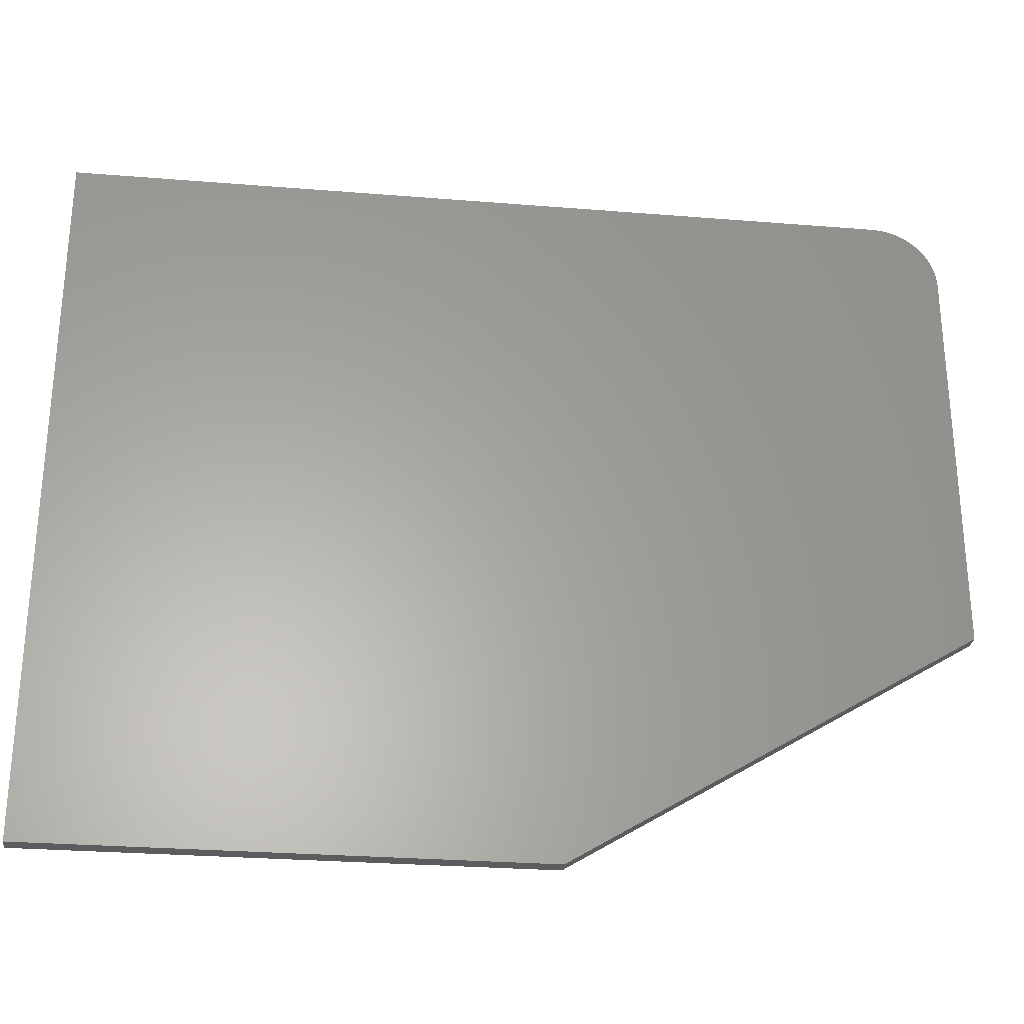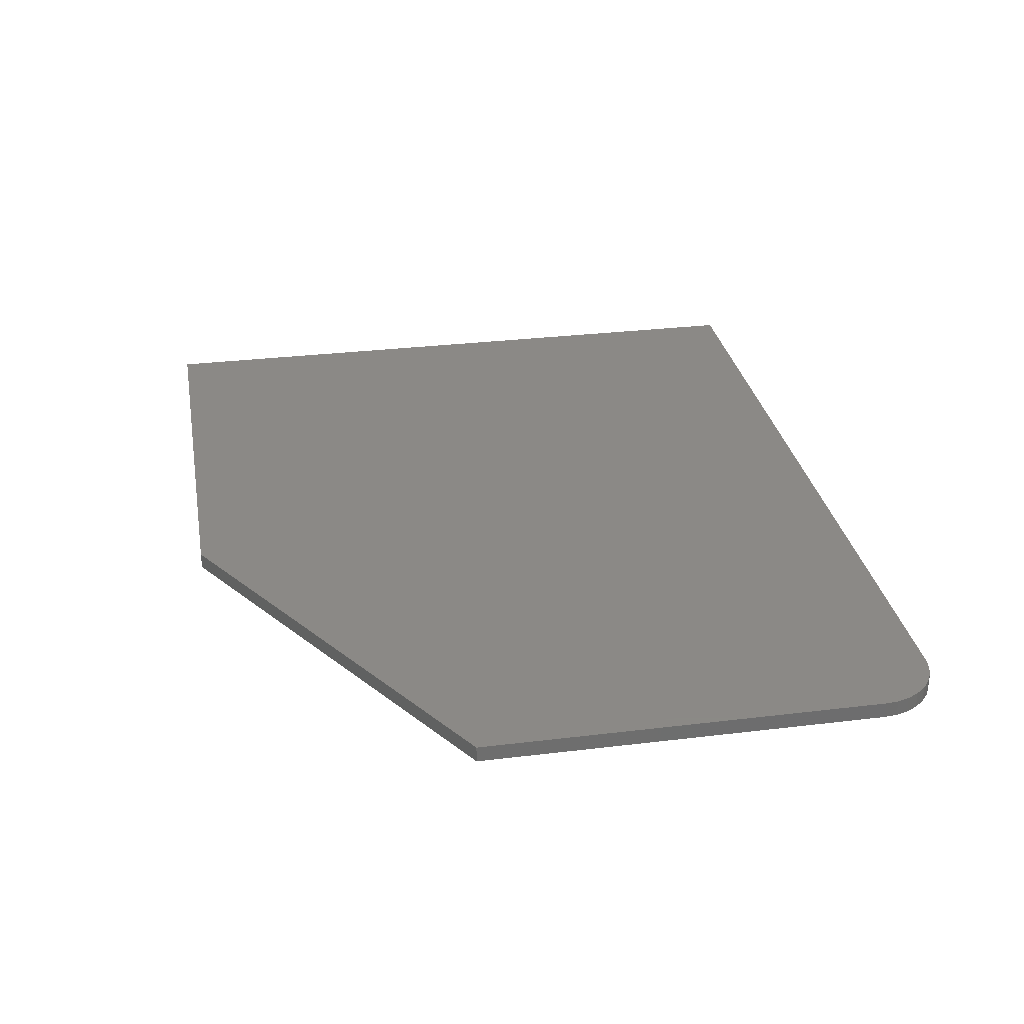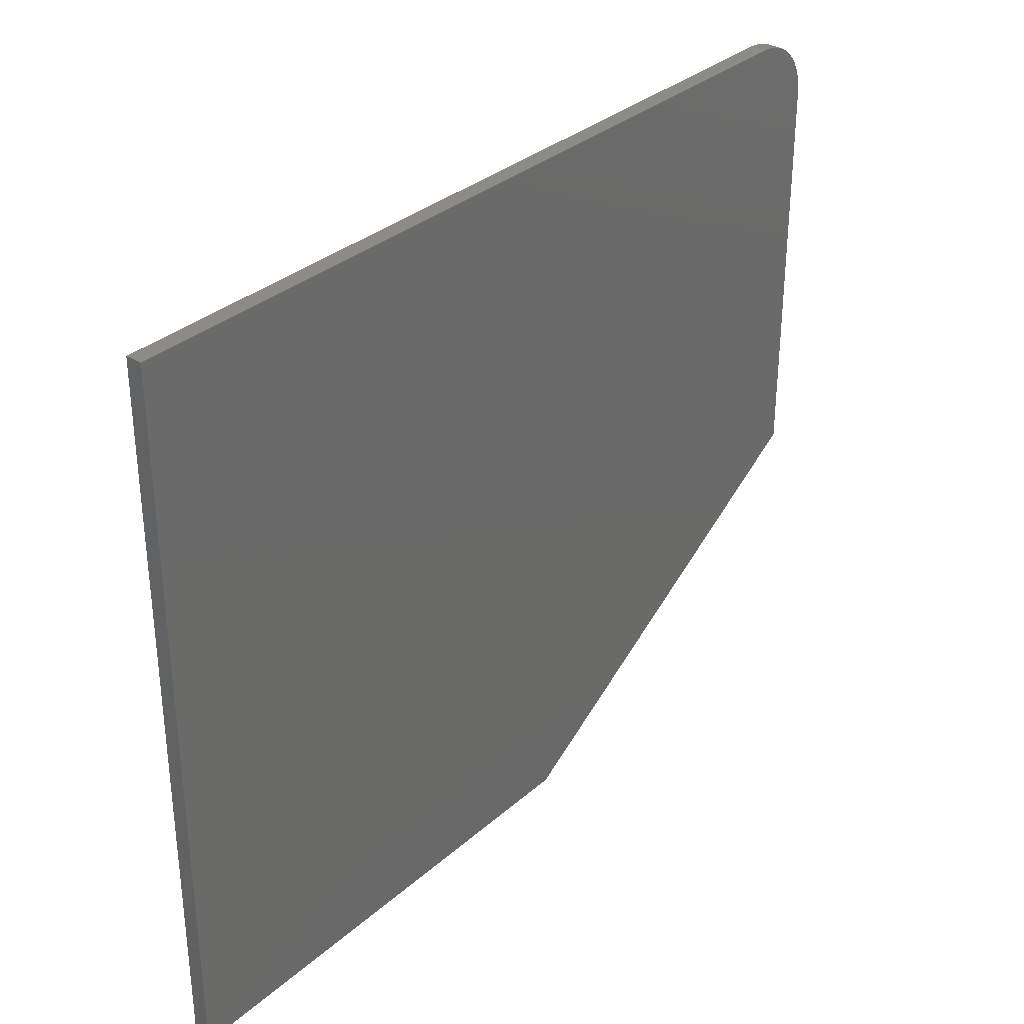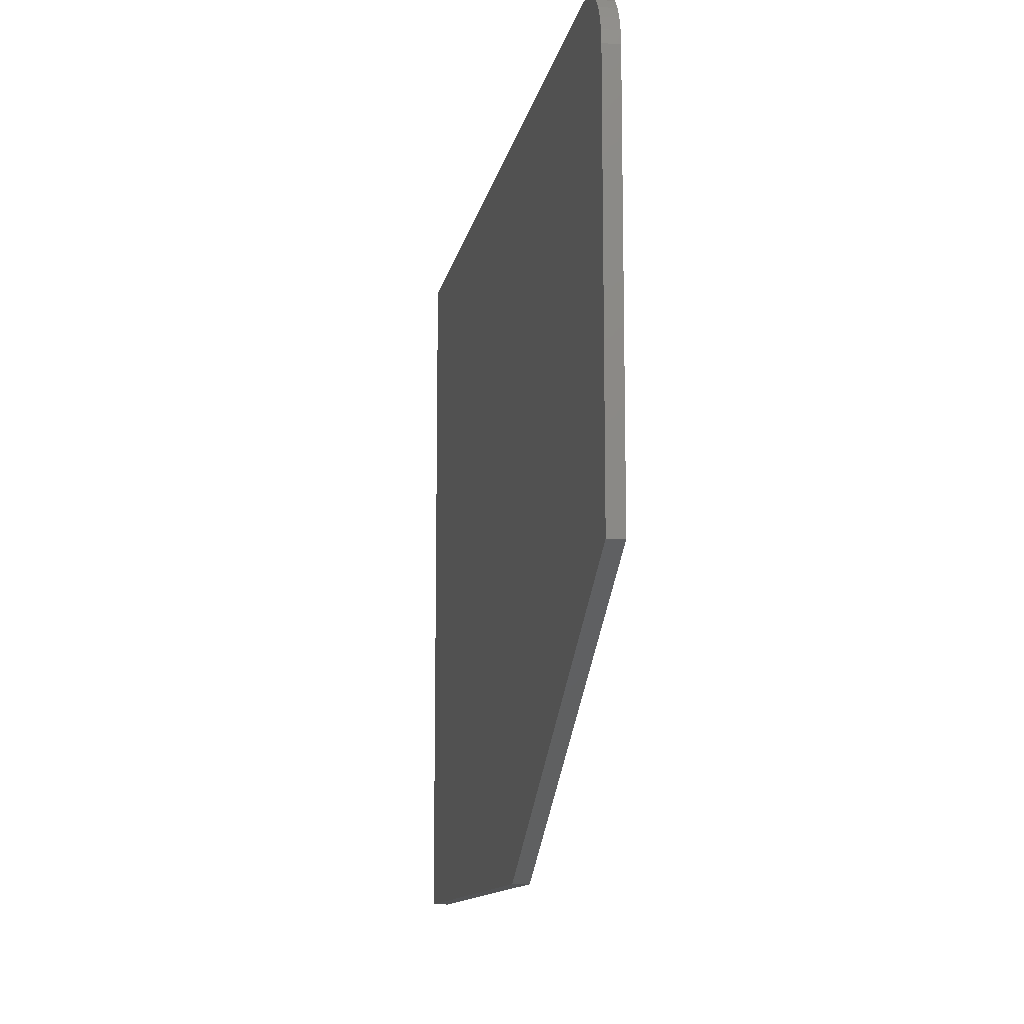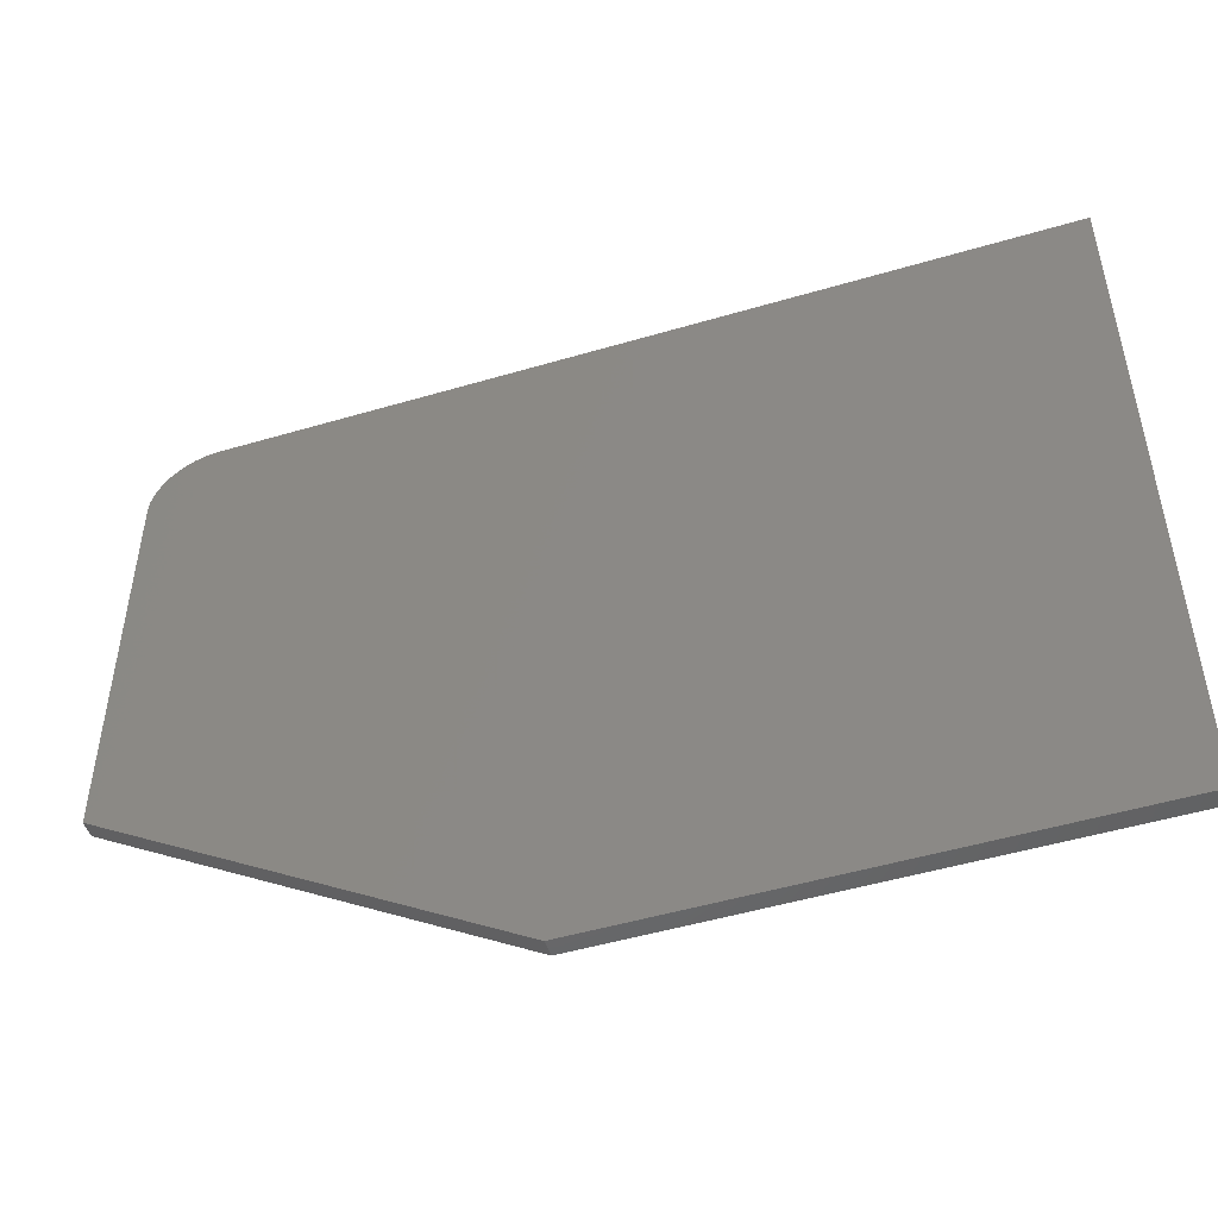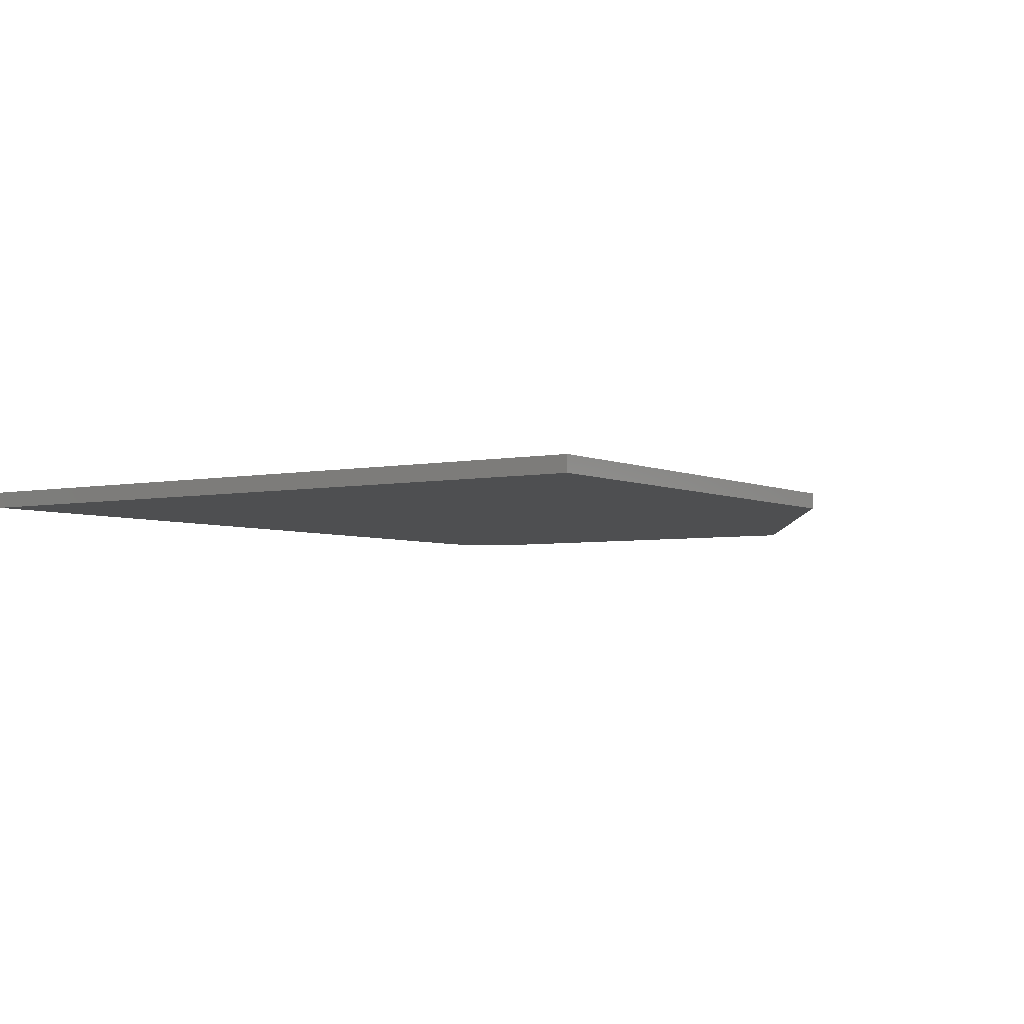
<metadata>
{"format":"stl","ext":"stl","renderer":"f3d","projection":"perspective","resolution":1024,"background":"white","views":[{"elev":-28.0,"azim":-7.0,"up":"+Y"},{"elev":30.0,"azim":79.9,"up":"+Z"},{"elev":32.7,"azim":-50.2,"up":"+Y"},{"elev":-11.9,"azim":79.7,"up":"+Y"},{"elev":-49.5,"azim":-161.9,"up":"+Y"},{"elev":-4.2,"azim":-56.1,"up":"+Z"}]}
</metadata>
<code>
# stl→obj: 26 verts, 48 faces
v 0.75 -0.2969 0.02344
v -0.5391 -0.6484 0.02344
v 0.1719 -0.6484 0.02344
v -0.5391 0.3828 0.02344
v 0.75 0.2891 0.02344
v 0.7482 0.3074 0.02344
v 0.7429 0.3249 0.02344
v 0.7342 0.3411 0.02344
v 0.7225 0.3554 0.02344
v 0.7083 0.367 0.02344
v 0.6921 0.3757 0.02344
v 0.6745 0.381 0.02344
v 0.6562 0.3828 0.02344
v 0.1719 -0.6484 0
v -0.5391 -0.6484 0
v 0.75 -0.2969 0
v -0.5391 0.3828 0
v 0.6562 0.3828 0
v 0.6745 0.381 0
v 0.6921 0.3757 0
v 0.7083 0.367 0
v 0.7225 0.3554 0
v 0.7342 0.3411 0
v 0.7429 0.3249 0
v 0.7482 0.3074 0
v 0.75 0.2891 0
f 1 2 3
f 4 2 1
f 4 1 5
f 4 5 6
f 4 6 7
f 4 7 8
f 4 8 9
f 4 9 10
f 4 10 11
f 4 11 12
f 4 12 13
f 14 15 16
f 17 18 19
f 17 19 20
f 17 20 21
f 17 21 22
f 17 22 23
f 17 23 24
f 17 24 25
f 17 25 26
f 17 26 16
f 17 16 15
f 1 16 5
f 5 16 26
f 13 18 4
f 4 18 17
f 18 13 19
f 19 13 12
f 19 12 20
f 20 12 11
f 20 11 21
f 21 11 10
f 21 10 22
f 22 10 9
f 22 9 23
f 23 9 8
f 23 8 24
f 24 8 7
f 24 7 25
f 25 7 6
f 25 6 26
f 26 6 5
f 2 15 3
f 3 15 14
f 1 3 16
f 16 3 14
f 4 17 2
f 2 17 15

</code>
